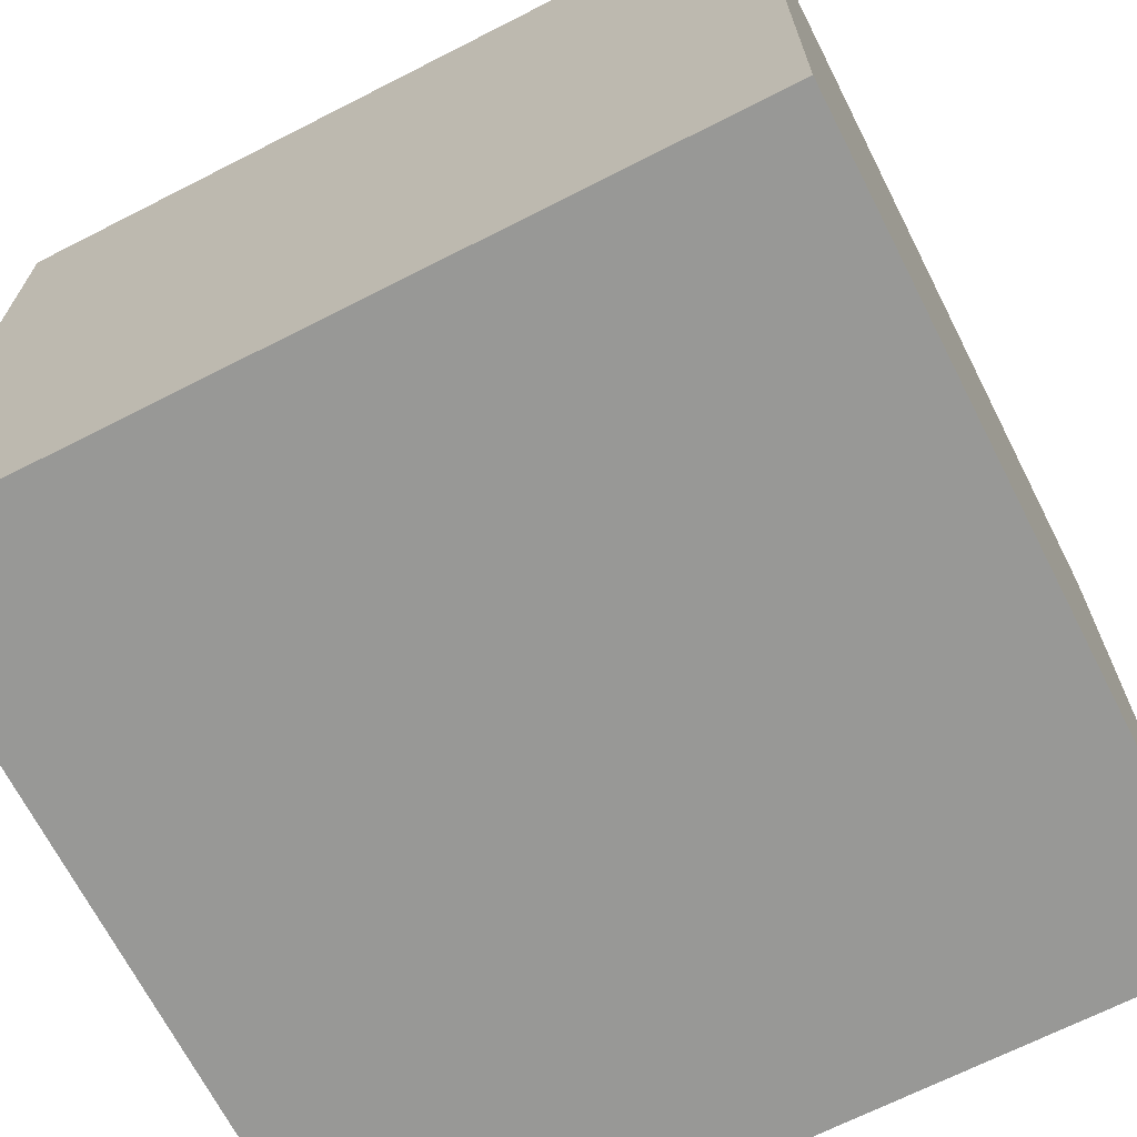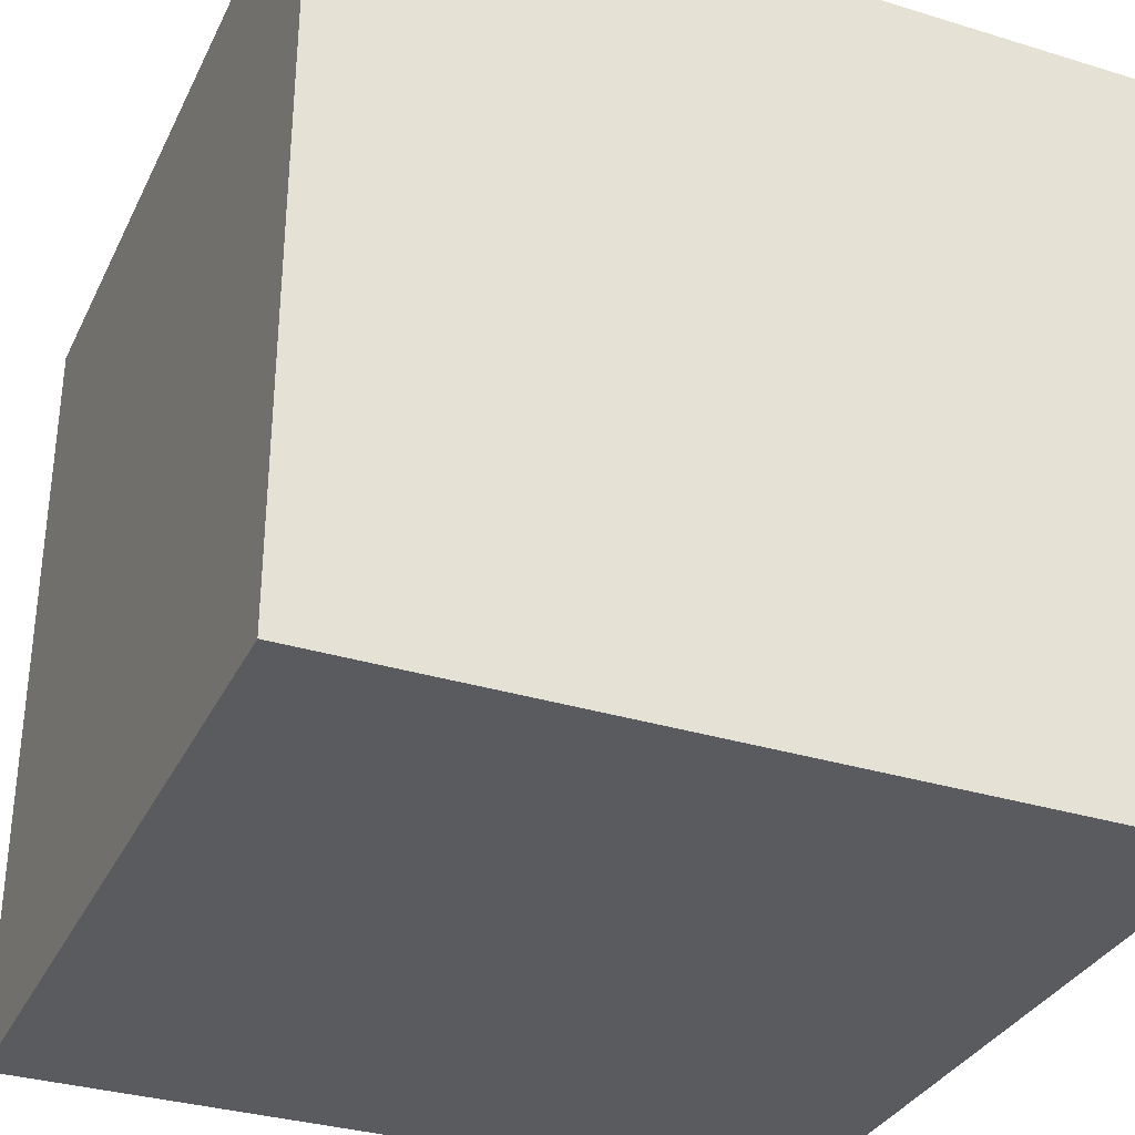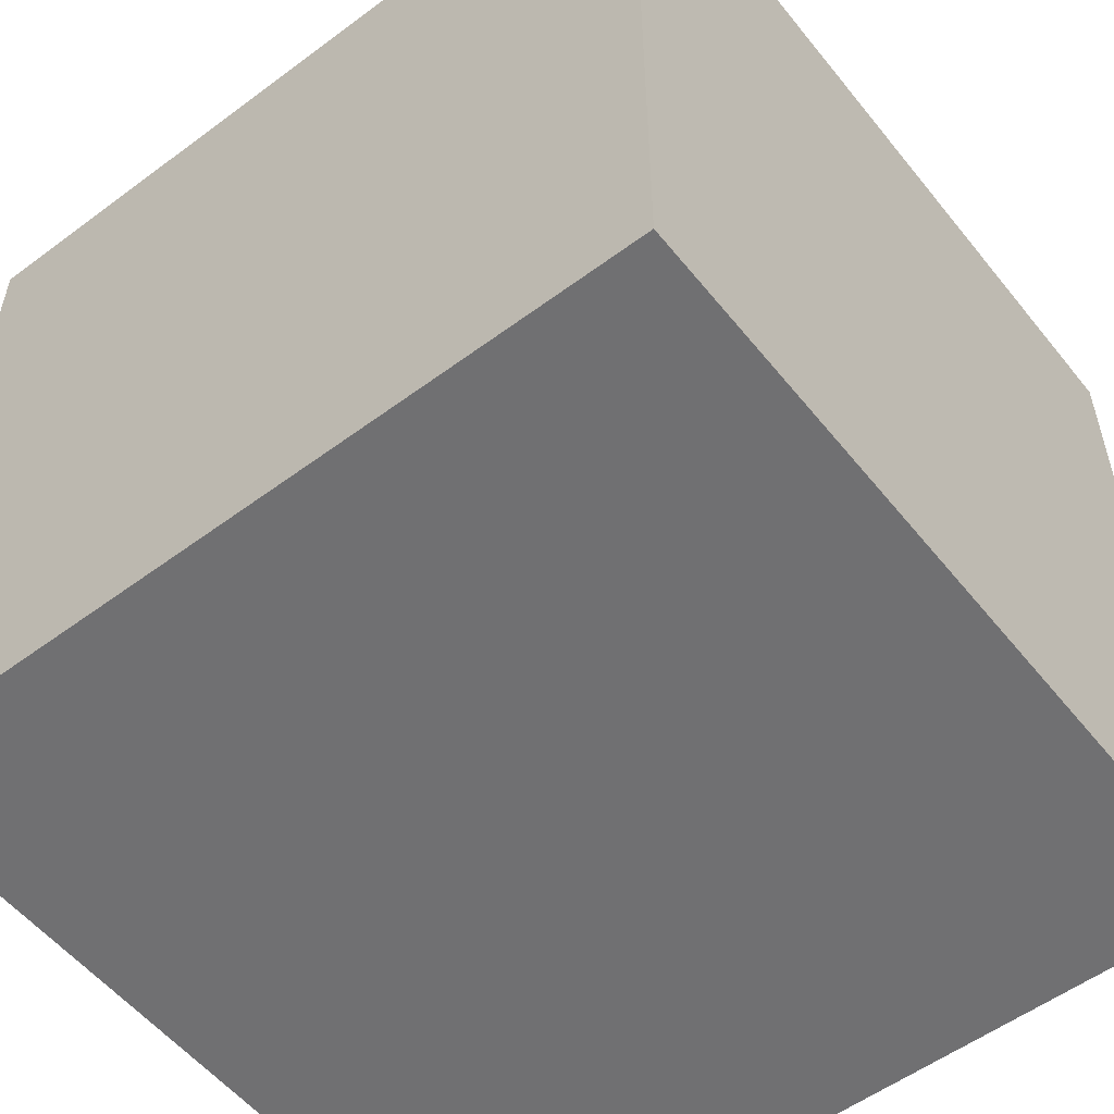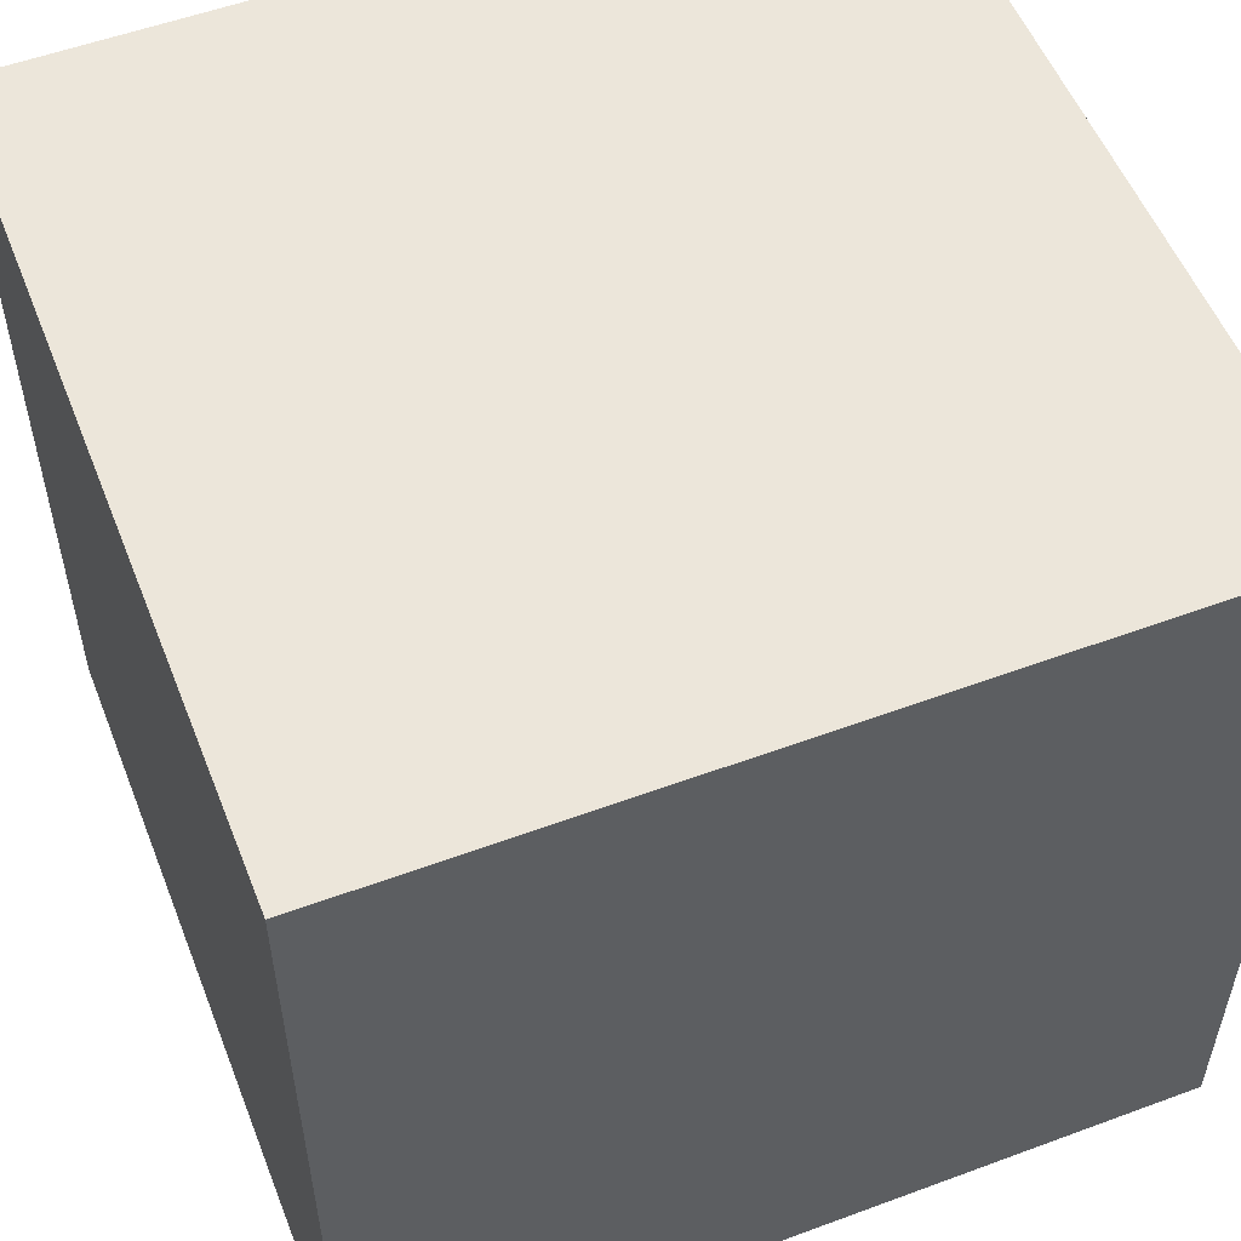
<metadata>
{"format":"obj","ext":"obj","renderer":"f3d","projection":"perspective","resolution":1024,"background":"white","views":[{"elev":-68.4,"azim":27.0,"up":"+Y"},{"elev":-33.1,"azim":157.1,"up":"+Z"},{"elev":-55.0,"azim":128.1,"up":"+Y"},{"elev":54.6,"azim":-21.4,"up":"+Z"}]}
</metadata>
<code>
g Lapislazulierz
v -0.5 -0.5 0.5
v -0.5 0.5 0.5
v 0.5 0.5 0.5
v 0.5 -0.5 0.5
v 0.5 -0.5 -0.5
v 0.5 0.5 -0.5
v -0.5 0.5 -0.5
v -0.5 -0.5 -0.5
v 0 0 0.5
v -0.5 0 0.5
v 0 0.5 0.5
v 0.5 0 0.5
v 0 -0.5 0.5
v 0 0 -0.5
v 0.5 0 -0.5
v 0 0.5 -0.5
v -0.5 0 -0.5
v 0 -0.5 -0.5
v -0.5 0 0
v -0.5 0.5 0
v -0.5 -0.5 0
v 0.5 0 0
v 0.5 0.5 0
v 0.5 -0.5 0
v 0 0.5 0
v 0 -0.5 0
v -0.25 -0.25 0.5
v -0.5 -0.25 0.5
v -0.25 0 0.5
v 0 -0.25 0.5
v -0.25 -0.5 0.5
v -0.25 0.25 0.5
v -0.25 0.5 0.5
v 0 0.25 0.5
v -0.5 0.25 0.5
v 0.25 0.25 0.5
v 0.5 0.25 0.5
v 0.25 0 0.5
v 0.25 0.5 0.5
v 0.25 -0.25 0.5
v 0.25 -0.5 0.5
v 0.5 -0.25 0.5
v 0.25 -0.25 -0.5
v 0.5 -0.25 -0.5
v 0.25 0 -0.5
v 0 -0.25 -0.5
v 0.25 -0.5 -0.5
v 0.25 0.25 -0.5
v 0.25 0.5 -0.5
v 0 0.25 -0.5
v 0.5 0.25 -0.5
v -0.25 0.25 -0.5
v -0.5 0.25 -0.5
v -0.25 0 -0.5
v -0.25 0.5 -0.5
v -0.25 -0.25 -0.5
v -0.25 -0.5 -0.5
v -0.5 -0.25 -0.5
v -0.5 -0.25 -0.25
v -0.5 0 -0.25
v -0.5 -0.25 0
v -0.5 -0.5 -0.25
v -0.5 0.25 -0.25
v -0.5 0.5 -0.25
v -0.5 0.25 0
v -0.5 0.25 0.25
v -0.5 0 0.25
v -0.5 0.5 0.25
v -0.5 -0.25 0.25
v -0.5 -0.5 0.25
v 0.5 -0.25 0.25
v 0.5 0 0.25
v 0.5 -0.25 0
v 0.5 -0.5 0.25
v 0.5 0.25 0.25
v 0.5 0.5 0.25
v 0.5 0.25 0
v 0.5 0.25 -0.25
v 0.5 0 -0.25
v 0.5 0.5 -0.25
v 0.5 -0.25 -0.25
v 0.5 -0.5 -0.25
v -0.25 0.5 0.25
v -0.25 0.5 0
v 0 0.5 0.25
v -0.25 0.5 -0.25
v 0 0.5 -0.25
v 0.25 0.5 -0.25
v 0.25 0.5 0
v 0.25 0.5 0.25
v -0.25 -0.5 -0.25
v -0.25 -0.5 0
v 0 -0.5 -0.25
v -0.25 -0.5 0.25
v 0 -0.5 0.25
v 0.25 -0.5 0.25
v 0.25 -0.5 0
v 0.25 -0.5 -0.25
v -0.375 -0.375 0.5
v -0.5 -0.375 0.5
v -0.375 -0.25 0.5
v -0.25 -0.375 0.5
v -0.375 -0.5 0.5
v -0.375 -0.125 0.5
v -0.375 0 0.5
v -0.25 -0.125 0.5
v -0.5 -0.125 0.5
v -0.125 -0.125 0.5
v 0 -0.125 0.5
v -0.125 -0.25 0.5
v -0.125 0 0.5
v -0.125 -0.375 0.5
v -0.125 -0.5 0.5
v 0 -0.375 0.5
v -0.375 0.375 0.5
v -0.375 0.5 0.5
v -0.25 0.375 0.5
v -0.375 0.25 0.5
v -0.5 0.375 0.5
v -0.125 0.375 0.5
v 0 0.375 0.5
v -0.125 0.25 0.5
v -0.125 0.5 0.5
v -0.125 0.125 0.5
v -0.25 0.125 0.5
v 0 0.125 0.5
v -0.375 0.125 0.5
v -0.5 0.125 0.5
v 0.375 0.375 0.5
v 0.5 0.375 0.5
v 0.375 0.25 0.5
v 0.25 0.375 0.5
v 0.375 0.5 0.5
v 0.375 0.125 0.5
v 0.375 0 0.5
v 0.25 0.125 0.5
v 0.5 0.125 0.5
v 0.125 0.125 0.5
v 0.125 0.25 0.5
v 0.125 0 0.5
v 0.125 0.375 0.5
v 0.125 0.5 0.5
v 0.375 -0.375 0.5
v 0.375 -0.5 0.5
v 0.25 -0.375 0.5
v 0.375 -0.25 0.5
v 0.5 -0.375 0.5
v 0.125 -0.375 0.5
v 0.125 -0.25 0.5
v 0.125 -0.5 0.5
v 0.125 -0.125 0.5
v 0.25 -0.125 0.5
v 0.375 -0.125 0.5
v 0.5 -0.125 0.5
v 0.375 -0.375 -0.5
v 0.5 -0.375 -0.5
v 0.375 -0.25 -0.5
v 0.25 -0.375 -0.5
v 0.375 -0.5 -0.5
v 0.375 -0.125 -0.5
v 0.375 0 -0.5
v 0.25 -0.125 -0.5
v 0.5 -0.125 -0.5
v 0.125 -0.125 -0.5
v 0 -0.125 -0.5
v 0.125 -0.25 -0.5
v 0.125 0 -0.5
v 0.125 -0.375 -0.5
v 0.125 -0.5 -0.5
v 0 -0.375 -0.5
v 0.375 0.375 -0.5
v 0.375 0.5 -0.5
v 0.25 0.375 -0.5
v 0.375 0.25 -0.5
v 0.5 0.375 -0.5
v 0.125 0.375 -0.5
v 0 0.375 -0.5
v 0.125 0.25 -0.5
v 0.125 0.5 -0.5
v 0.125 0.125 -0.5
v 0.25 0.125 -0.5
v 0 0.125 -0.5
v 0.375 0.125 -0.5
v 0.5 0.125 -0.5
v -0.375 0.375 -0.5
v -0.5 0.375 -0.5
v -0.375 0.25 -0.5
v -0.25 0.375 -0.5
v -0.375 0.5 -0.5
v -0.375 0.125 -0.5
v -0.375 0 -0.5
v -0.25 0.125 -0.5
v -0.5 0.125 -0.5
v -0.125 0.125 -0.5
v -0.125 0.25 -0.5
v -0.125 0 -0.5
v -0.125 0.375 -0.5
v -0.125 0.5 -0.5
v -0.375 -0.375 -0.5
v -0.375 -0.5 -0.5
v -0.25 -0.375 -0.5
v -0.375 -0.25 -0.5
v -0.5 -0.375 -0.5
v -0.125 -0.375 -0.5
v -0.125 -0.25 -0.5
v -0.125 -0.5 -0.5
v -0.125 -0.125 -0.5
v -0.25 -0.125 -0.5
v -0.375 -0.125 -0.5
v -0.5 -0.125 -0.5
v -0.5 -0.375 -0.375
v -0.5 -0.25 -0.375
v -0.5 -0.375 -0.25
v -0.5 -0.5 -0.375
v -0.5 -0.125 -0.375
v -0.5 0 -0.375
v -0.5 -0.125 -0.25
v -0.5 -0.125 -0.125
v -0.5 -0.125 0
v -0.5 -0.25 -0.125
v -0.5 0 -0.125
v -0.5 -0.375 -0.125
v -0.5 -0.5 -0.125
v -0.5 -0.375 0
v -0.5 0.375 -0.375
v -0.5 0.5 -0.375
v -0.5 0.375 -0.25
v -0.5 0.25 -0.375
v -0.5 0.375 -0.125
v -0.5 0.375 0
v -0.5 0.25 -0.125
v -0.5 0.5 -0.125
v -0.5 0.125 -0.125
v -0.5 0.125 -0.25
v -0.5 0.125 0
v -0.5 0.125 -0.375
v -0.5 0.375 0.375
v -0.5 0.25 0.375
v -0.5 0.375 0.25
v -0.5 0.5 0.375
v -0.5 0.125 0.375
v -0.5 0 0.375
v -0.5 0.125 0.25
v -0.5 0.125 0.125
v -0.5 0.25 0.125
v -0.5 0 0.125
v -0.5 0.375 0.125
v -0.5 0.5 0.125
v -0.5 -0.375 0.375
v -0.5 -0.5 0.375
v -0.5 -0.375 0.25
v -0.5 -0.25 0.375
v -0.5 -0.375 0.125
v -0.5 -0.25 0.125
v -0.5 -0.5 0.125
v -0.5 -0.125 0.125
v -0.5 -0.125 0.25
v -0.5 -0.125 0.375
v 0.5 -0.375 0.375
v 0.5 -0.25 0.375
v 0.5 -0.375 0.25
v 0.5 -0.5 0.375
v 0.5 -0.125 0.375
v 0.5 0 0.375
v 0.5 -0.125 0.25
v 0.5 -0.125 0.125
v 0.5 -0.125 0
v 0.5 -0.25 0.125
v 0.5 0 0.125
v 0.5 -0.375 0.125
v 0.5 -0.5 0.125
v 0.5 -0.375 0
v 0.5 0.375 0.375
v 0.5 0.5 0.375
v 0.5 0.375 0.25
v 0.5 0.25 0.375
v 0.5 0.375 0.125
v 0.5 0.375 0
v 0.5 0.25 0.125
v 0.5 0.5 0.125
v 0.5 0.125 0.125
v 0.5 0.125 0.25
v 0.5 0.125 0
v 0.5 0.125 0.375
v 0.5 0.375 -0.375
v 0.5 0.25 -0.375
v 0.5 0.375 -0.25
v 0.5 0.5 -0.375
v 0.5 0.125 -0.375
v 0.5 0 -0.375
v 0.5 0.125 -0.25
v 0.5 0.125 -0.125
v 0.5 0.25 -0.125
v 0.5 0 -0.125
v 0.5 0.375 -0.125
v 0.5 0.5 -0.125
v 0.5 -0.375 -0.375
v 0.5 -0.5 -0.375
v 0.5 -0.375 -0.25
v 0.5 -0.25 -0.375
v 0.5 -0.375 -0.125
v 0.5 -0.25 -0.125
v 0.5 -0.5 -0.125
v 0.5 -0.125 -0.125
v 0.5 -0.125 -0.25
v 0.5 -0.125 -0.375
v -0.375 0.5 0.375
v -0.375 0.5 0.25
v -0.25 0.5 0.375
v -0.375 0.5 0.125
v -0.375 0.5 0
v -0.25 0.5 0.125
v -0.125 0.5 0.125
v 0 0.5 0.125
v -0.125 0.5 0.25
v -0.125 0.5 0
v -0.125 0.5 0.375
v 0 0.5 0.375
v -0.375 0.5 -0.375
v -0.25 0.5 -0.375
v -0.375 0.5 -0.25
v -0.125 0.5 -0.375
v 0 0.5 -0.375
v -0.125 0.5 -0.25
v -0.125 0.5 -0.125
v -0.25 0.5 -0.125
v 0 0.5 -0.125
v -0.375 0.5 -0.125
v 0.375 0.5 -0.375
v 0.375 0.5 -0.25
v 0.25 0.5 -0.375
v 0.375 0.5 -0.125
v 0.375 0.5 0
v 0.25 0.5 -0.125
v 0.125 0.5 -0.125
v 0.125 0.5 -0.25
v 0.125 0.5 0
v 0.125 0.5 -0.375
v 0.375 0.5 0.375
v 0.25 0.5 0.375
v 0.375 0.5 0.25
v 0.125 0.5 0.375
v 0.125 0.5 0.25
v 0.125 0.5 0.125
v 0.25 0.5 0.125
v 0.375 0.5 0.125
v -0.375 -0.5 -0.375
v -0.375 -0.5 -0.25
v -0.25 -0.5 -0.375
v -0.375 -0.5 -0.125
v -0.375 -0.5 0
v -0.25 -0.5 -0.125
v -0.125 -0.5 -0.125
v 0 -0.5 -0.125
v -0.125 -0.5 -0.25
v -0.125 -0.5 0
v -0.125 -0.5 -0.375
v 0 -0.5 -0.375
v -0.375 -0.5 0.375
v -0.25 -0.5 0.375
v -0.375 -0.5 0.25
v -0.125 -0.5 0.375
v 0 -0.5 0.375
v -0.125 -0.5 0.25
v -0.125 -0.5 0.125
v -0.25 -0.5 0.125
v 0 -0.5 0.125
v -0.375 -0.5 0.125
v 0.375 -0.5 0.375
v 0.375 -0.5 0.25
v 0.25 -0.5 0.375
v 0.375 -0.5 0.125
v 0.375 -0.5 0
v 0.25 -0.5 0.125
v 0.125 -0.5 0.125
v 0.125 -0.5 0.25
v 0.125 -0.5 0
v 0.125 -0.5 0.375
v 0.375 -0.5 -0.375
v 0.25 -0.5 -0.375
v 0.375 -0.5 -0.25
v 0.125 -0.5 -0.375
v 0.125 -0.5 -0.25
v 0.125 -0.5 -0.125
v 0.25 -0.5 -0.125
v 0.375 -0.5 -0.125
f 103 99 100 1
f 100 99 101 28
f 101 99 102 27
f 102 99 103 31
f 107 104 105 10
f 105 104 106 29
f 106 104 101 27
f 101 104 107 28
f 111 108 109 9
f 109 108 110 30
f 110 108 106 27
f 106 108 111 29
f 114 112 113 13
f 113 112 102 31
f 102 112 110 27
f 110 112 114 30
f 119 115 116 2
f 116 115 117 33
f 117 115 118 32
f 118 115 119 35
f 123 120 121 11
f 121 120 122 34
f 122 120 117 32
f 117 120 123 33
f 126 124 111 9
f 111 124 125 29
f 125 124 122 32
f 122 124 126 34
f 105 127 128 10
f 128 127 118 35
f 118 127 125 32
f 125 127 105 29
f 133 129 130 3
f 130 129 131 37
f 131 129 132 36
f 132 129 133 39
f 137 134 135 12
f 135 134 136 38
f 136 134 131 36
f 131 134 137 37
f 140 138 126 9
f 126 138 139 34
f 139 138 136 36
f 136 138 140 38
f 121 141 142 11
f 142 141 132 39
f 132 141 139 36
f 139 141 121 34
f 147 143 144 4
f 144 143 145 41
f 145 143 146 40
f 146 143 147 42
f 150 148 114 13
f 114 148 149 30
f 149 148 145 40
f 145 148 150 41
f 109 151 140 9
f 140 151 152 38
f 152 151 149 40
f 149 151 109 30
f 135 153 154 12
f 154 153 146 42
f 146 153 152 40
f 152 153 135 38
f 159 155 156 5
f 156 155 157 44
f 157 155 158 43
f 158 155 159 47
f 163 160 161 15
f 161 160 162 45
f 162 160 157 43
f 157 160 163 44
f 167 164 165 14
f 165 164 166 46
f 166 164 162 43
f 162 164 167 45
f 170 168 169 18
f 169 168 158 47
f 158 168 166 43
f 166 168 170 46
f 175 171 172 6
f 172 171 173 49
f 173 171 174 48
f 174 171 175 51
f 179 176 177 16
f 177 176 178 50
f 178 176 173 48
f 173 176 179 49
f 182 180 167 14
f 167 180 181 45
f 181 180 178 48
f 178 180 182 50
f 161 183 184 15
f 184 183 174 51
f 174 183 181 48
f 181 183 161 45
f 189 185 186 7
f 186 185 187 53
f 187 185 188 52
f 188 185 189 55
f 193 190 191 17
f 191 190 192 54
f 192 190 187 52
f 187 190 193 53
f 196 194 182 14
f 182 194 195 50
f 195 194 192 52
f 192 194 196 54
f 177 197 198 16
f 198 197 188 55
f 188 197 195 52
f 195 197 177 50
f 203 199 200 8
f 200 199 201 57
f 201 199 202 56
f 202 199 203 58
f 206 204 170 18
f 170 204 205 46
f 205 204 201 56
f 201 204 206 57
f 165 207 196 14
f 196 207 208 54
f 208 207 205 56
f 205 207 165 46
f 191 209 210 17
f 210 209 202 58
f 202 209 208 56
f 208 209 191 54
f 214 211 203 8
f 203 211 212 58
f 212 211 213 59
f 213 211 214 62
f 210 215 216 17
f 216 215 217 60
f 217 215 212 59
f 212 215 210 58
f 221 218 219 19
f 219 218 220 61
f 220 218 217 59
f 217 218 221 60
f 224 222 223 21
f 223 222 213 62
f 213 222 220 59
f 220 222 224 61
f 186 225 226 7
f 226 225 227 64
f 227 225 228 63
f 228 225 186 53
f 232 229 230 20
f 230 229 231 65
f 231 229 227 63
f 227 229 232 64
f 235 233 221 19
f 221 233 234 60
f 234 233 231 63
f 231 233 235 65
f 216 236 193 17
f 193 236 228 53
f 228 236 234 63
f 234 236 216 60
f 240 237 119 2
f 119 237 238 35
f 238 237 239 66
f 239 237 240 68
f 128 241 242 10
f 242 241 243 67
f 243 241 238 66
f 238 241 128 35
f 246 244 235 19
f 235 244 245 65
f 245 244 243 66
f 243 244 246 67
f 230 247 248 20
f 248 247 239 68
f 239 247 245 66
f 245 247 230 65
f 100 249 250 1
f 250 249 251 70
f 251 249 252 69
f 252 249 100 28
f 255 253 224 21
f 224 253 254 61
f 254 253 251 69
f 251 253 255 70
f 219 256 246 19
f 246 256 257 67
f 257 256 254 69
f 254 256 219 61
f 242 258 107 10
f 107 258 252 28
f 252 258 257 69
f 257 258 242 67
f 262 259 147 4
f 147 259 260 42
f 260 259 261 71
f 261 259 262 74
f 154 263 264 12
f 264 263 265 72
f 265 263 260 71
f 260 263 154 42
f 269 266 267 22
f 267 266 268 73
f 268 266 265 71
f 265 266 269 72
f 272 270 271 24
f 271 270 261 74
f 261 270 268 71
f 268 270 272 73
f 130 273 274 3
f 274 273 275 76
f 275 273 276 75
f 276 273 130 37
f 280 277 278 23
f 278 277 279 77
f 279 277 275 75
f 275 277 280 76
f 283 281 269 22
f 269 281 282 72
f 282 281 279 75
f 279 281 283 77
f 264 284 137 12
f 137 284 276 37
f 276 284 282 75
f 282 284 264 72
f 288 285 175 6
f 175 285 286 51
f 286 285 287 78
f 287 285 288 80
f 184 289 290 15
f 290 289 291 79
f 291 289 286 78
f 286 289 184 51
f 294 292 283 22
f 283 292 293 77
f 293 292 291 78
f 291 292 294 79
f 278 295 296 23
f 296 295 287 80
f 287 295 293 78
f 293 295 278 77
f 156 297 298 5
f 298 297 299 82
f 299 297 300 81
f 300 297 156 44
f 303 301 272 24
f 272 301 302 73
f 302 301 299 81
f 299 301 303 82
f 267 304 294 22
f 294 304 305 79
f 305 304 302 81
f 302 304 267 73
f 290 306 163 15
f 163 306 300 44
f 300 306 305 81
f 305 306 290 79
f 116 307 240 2
f 240 307 308 68
f 308 307 309 83
f 309 307 116 33
f 248 310 311 20
f 311 310 312 84
f 312 310 308 83
f 308 310 248 68
f 316 313 314 25
f 314 313 315 85
f 315 313 312 83
f 312 313 316 84
f 318 317 123 11
f 123 317 309 33
f 309 317 315 83
f 315 317 318 85
f 226 319 189 7
f 189 319 320 55
f 320 319 321 86
f 321 319 226 64
f 198 322 323 16
f 323 322 324 87
f 324 322 320 86
f 320 322 198 55
f 327 325 316 25
f 316 325 326 84
f 326 325 324 86
f 324 325 327 87
f 311 328 232 20
f 232 328 321 64
f 321 328 326 86
f 326 328 311 84
f 172 329 288 6
f 288 329 330 80
f 330 329 331 88
f 331 329 172 49
f 296 332 333 23
f 333 332 334 89
f 334 332 330 88
f 330 332 296 80
f 337 335 327 25
f 327 335 336 87
f 336 335 334 88
f 334 335 337 89
f 323 338 179 16
f 179 338 331 49
f 331 338 336 88
f 336 338 323 87
f 274 339 133 3
f 133 339 340 39
f 340 339 341 90
f 341 339 274 76
f 142 342 318 11
f 318 342 343 85
f 343 342 340 90
f 340 342 142 39
f 314 344 337 25
f 337 344 345 89
f 345 344 343 90
f 343 344 314 85
f 333 346 280 23
f 280 346 341 76
f 341 346 345 90
f 345 346 333 89
f 200 347 214 8
f 214 347 348 62
f 348 347 349 91
f 349 347 200 57
f 223 350 351 21
f 351 350 352 92
f 352 350 348 91
f 348 350 223 62
f 356 353 354 26
f 354 353 355 93
f 355 353 352 91
f 352 353 356 92
f 358 357 206 18
f 206 357 349 57
f 349 357 355 91
f 355 357 358 93
f 250 359 103 1
f 103 359 360 31
f 360 359 361 94
f 361 359 250 70
f 113 362 363 13
f 363 362 364 95
f 364 362 360 94
f 360 362 113 31
f 367 365 356 26
f 356 365 366 92
f 366 365 364 94
f 364 365 367 95
f 351 368 255 21
f 255 368 361 70
f 361 368 366 94
f 366 368 351 92
f 144 369 262 4
f 262 369 370 74
f 370 369 371 96
f 371 369 144 41
f 271 372 373 24
f 373 372 374 97
f 374 372 370 96
f 370 372 271 74
f 377 375 367 26
f 367 375 376 95
f 376 375 374 96
f 374 375 377 97
f 363 378 150 13
f 150 378 371 41
f 371 378 376 96
f 376 378 363 95
f 298 379 159 5
f 159 379 380 47
f 380 379 381 98
f 381 379 298 82
f 169 382 358 18
f 358 382 383 93
f 383 382 380 98
f 380 382 169 47
f 354 384 377 26
f 377 384 385 97
f 385 384 383 98
f 383 384 354 93
f 373 386 303 24
f 303 386 381 82
f 381 386 385 98
f 385 386 373 97

</code>
